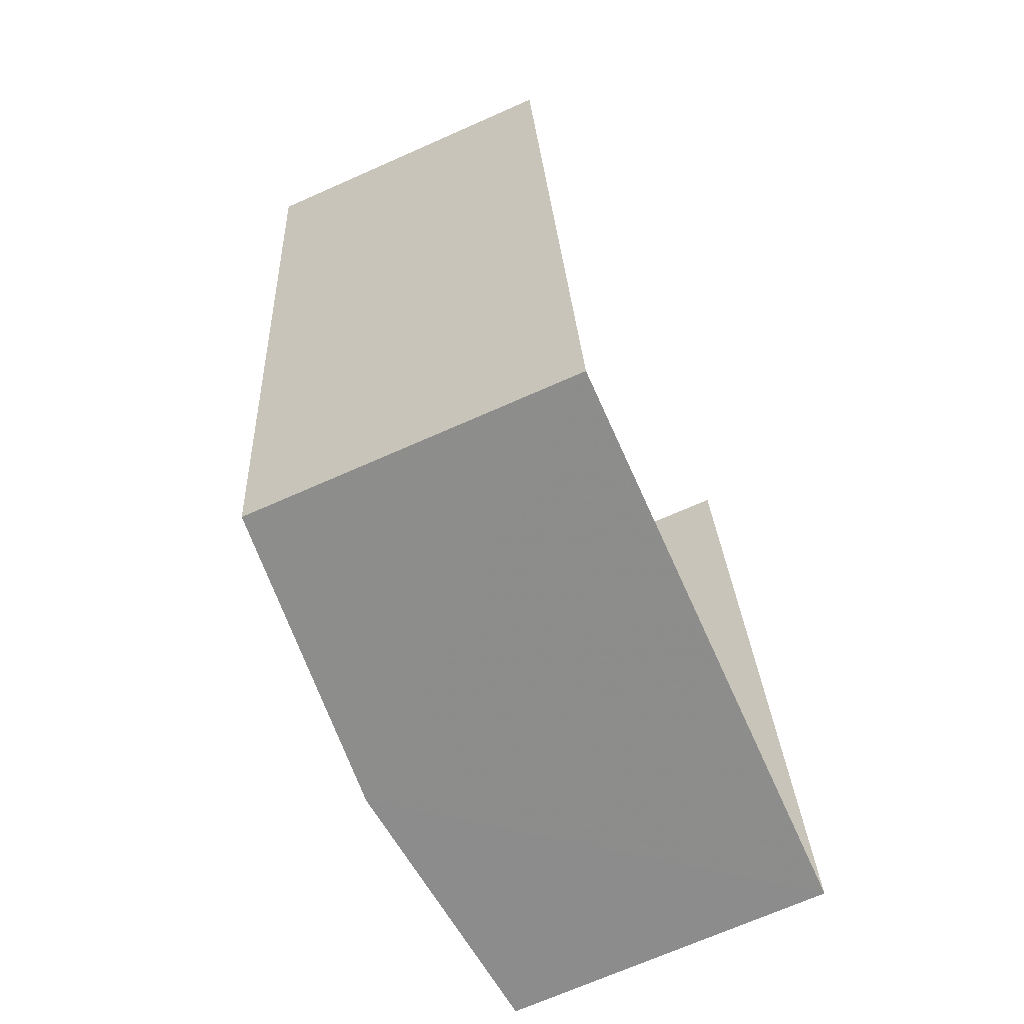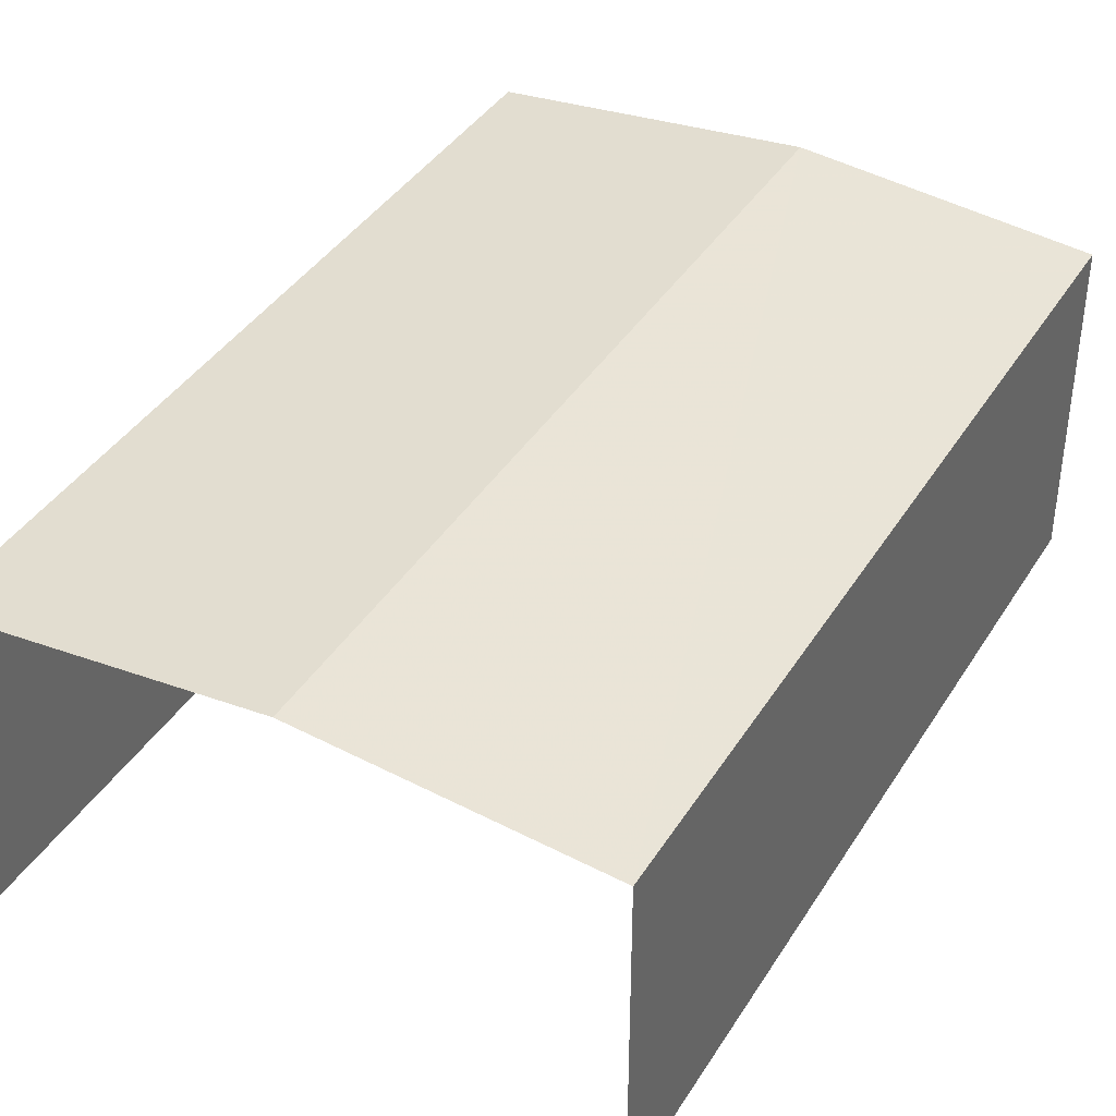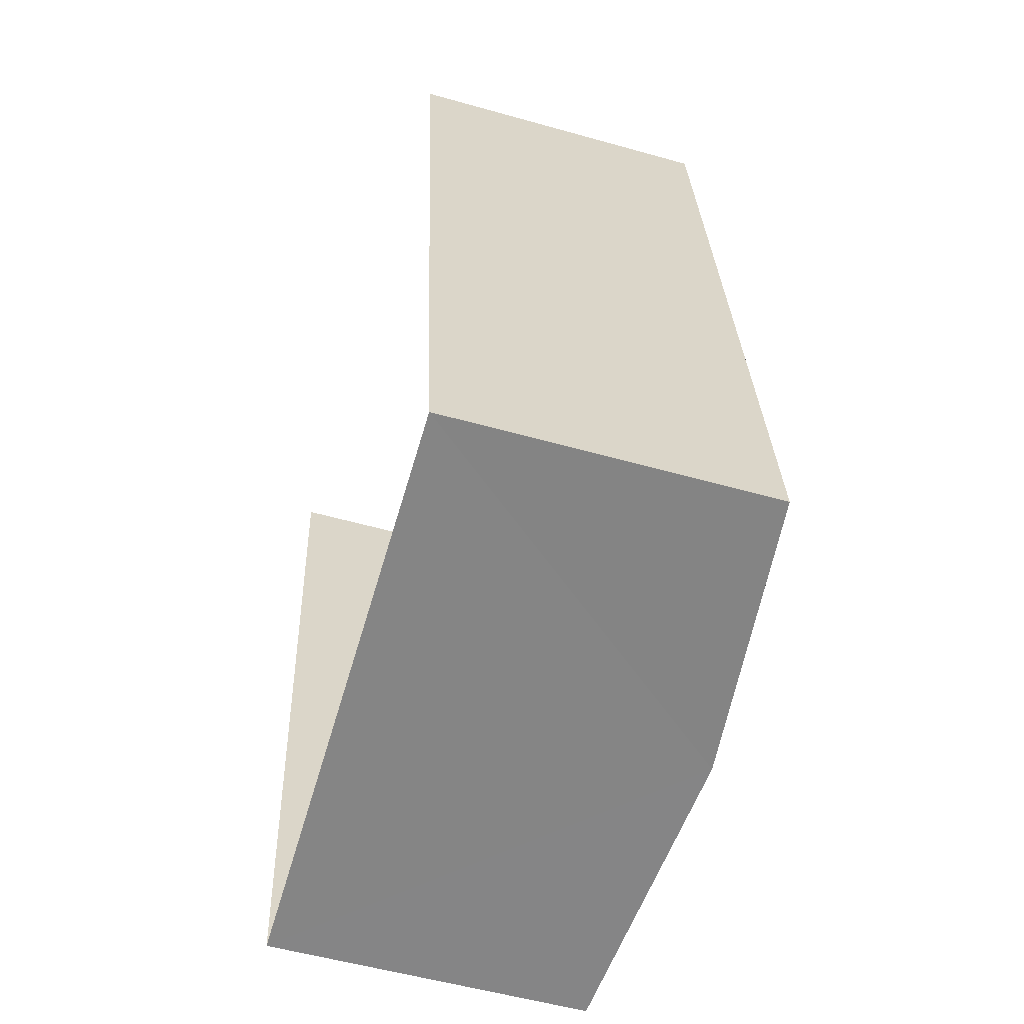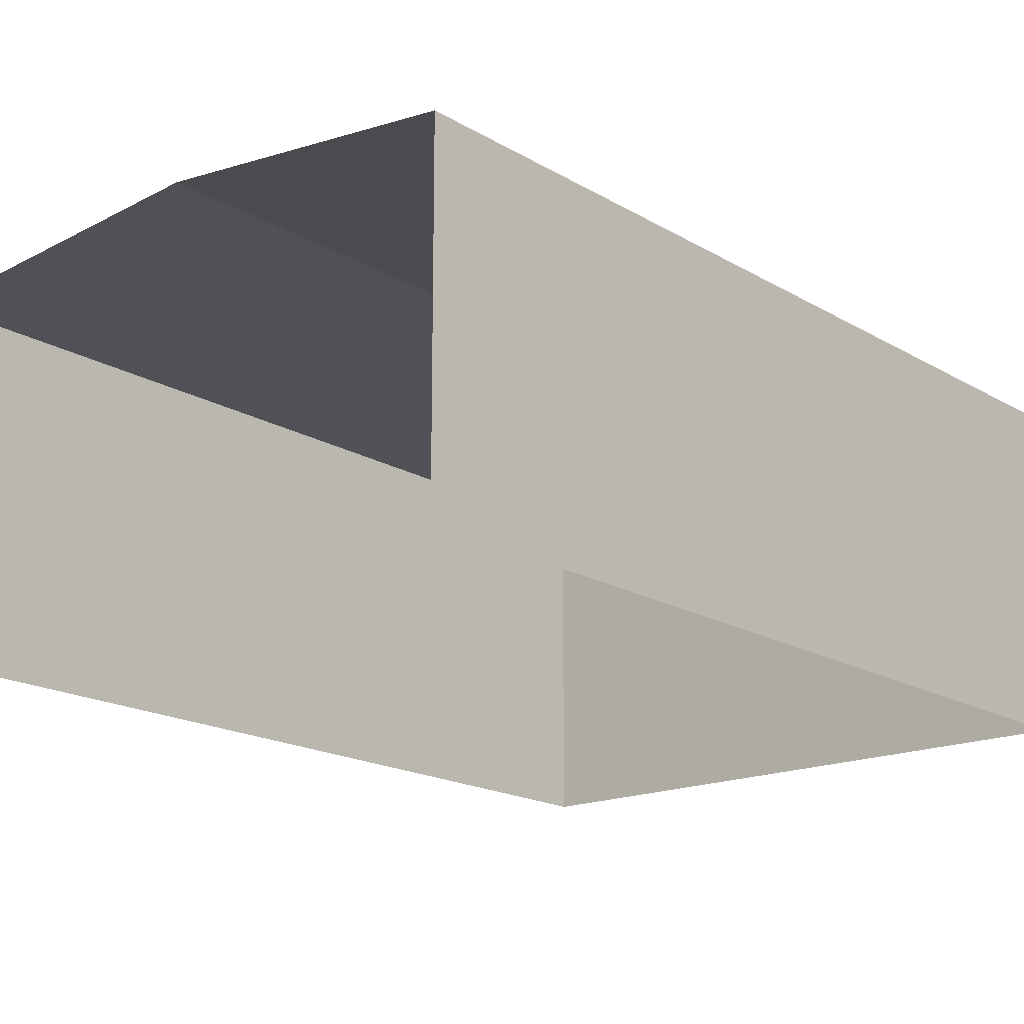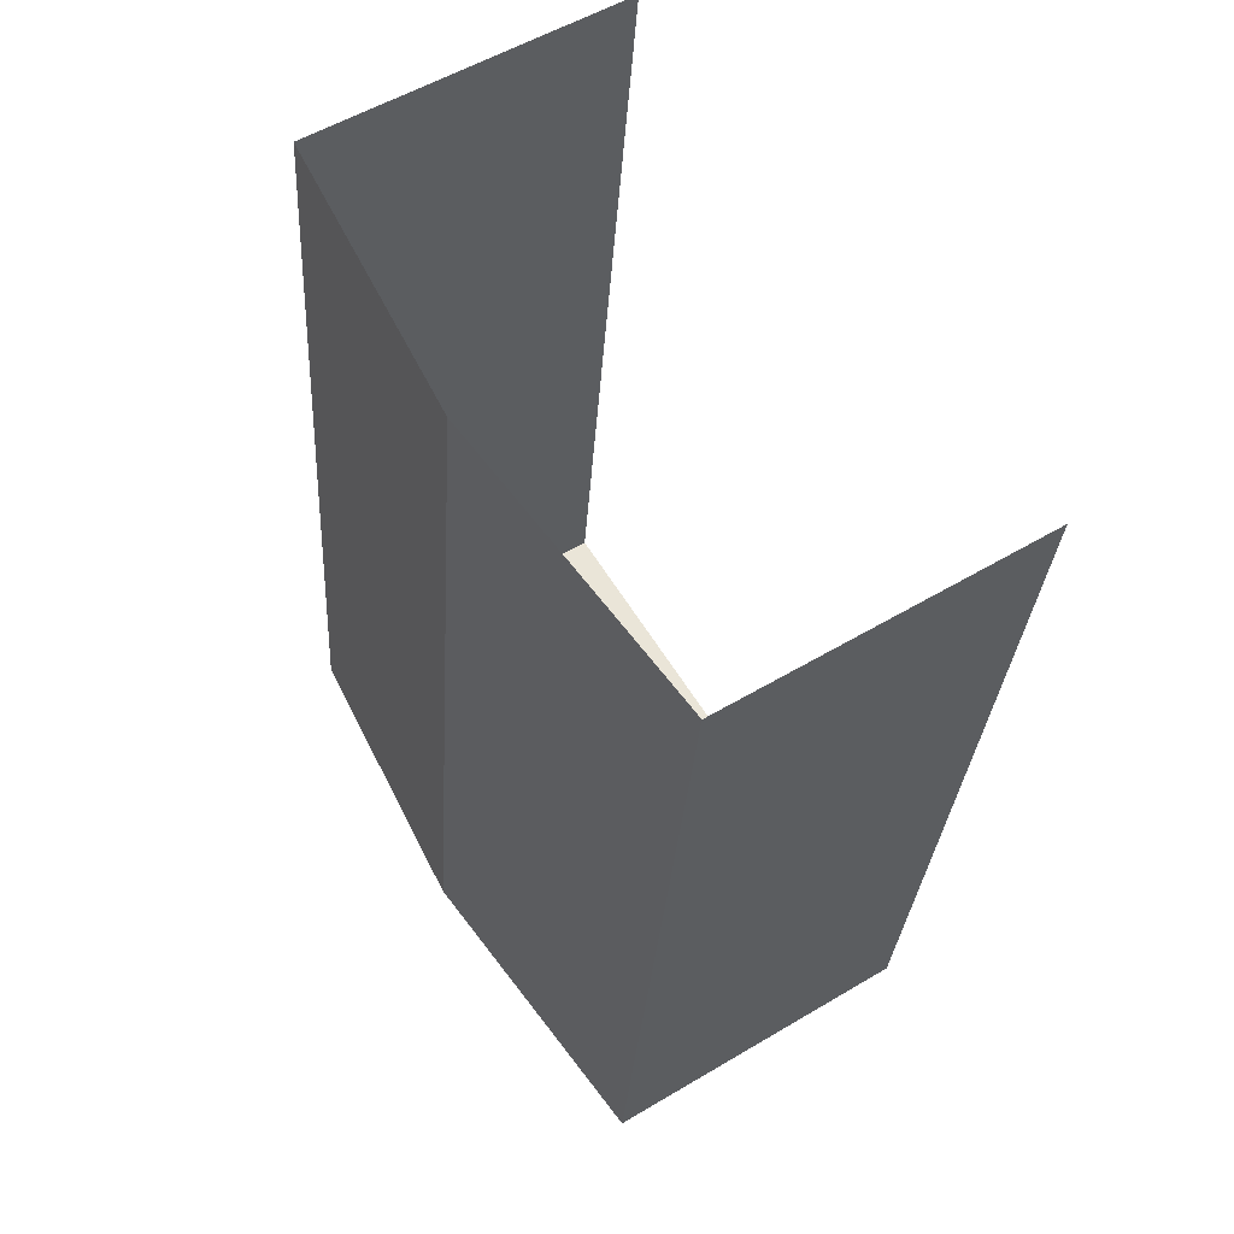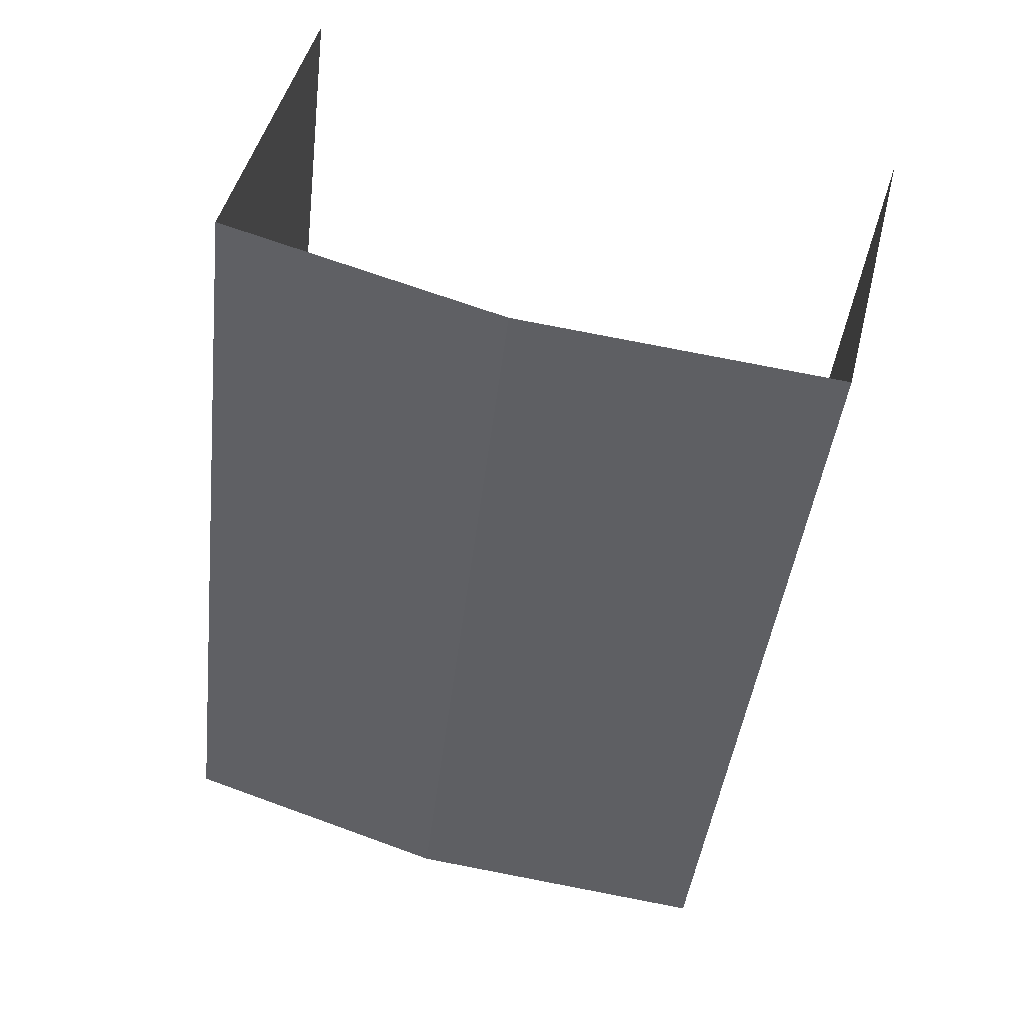
<metadata>
{"format":"obj","ext":"obj","renderer":"f3d","projection":"perspective","resolution":1024,"background":"white","views":[{"elev":-70.3,"azim":113.8,"up":"+Y"},{"elev":39.4,"azim":-157.9,"up":"+Z"},{"elev":-55.1,"azim":-106.5,"up":"+Y"},{"elev":-17.5,"azim":-146.3,"up":"+Z"},{"elev":54.7,"azim":57.7,"up":"+Y"},{"elev":46.1,"azim":13.7,"up":"+Y"}]}
</metadata>
<code>
v -3.718e+05 -1.047e+05 28.88
v -3.718e+05 -1.047e+05 28.88
v -3.718e+05 -1.047e+05 28.88
v -3.718e+05 -1.047e+05 28.88
v -3.718e+05 -1.047e+05 35.52
v -3.718e+05 -1.047e+05 35.52
v -3.718e+05 -1.047e+05 36.08
v -3.718e+05 -1.047e+05 36.08
v -3.718e+05 -1.047e+05 35.52
v -3.718e+05 -1.047e+05 35.52
f 1 2 3
f 4 1 3
f 6 4 7
f 4 3 7
f 3 9 7
f 5 6 7
f 8 5 7
f 9 10 8
f 7 9 8
f 6 1 4
f 6 5 1
f 9 3 2
f 10 9 2
f 10 2 8
f 2 1 8
f 1 5 8

</code>
